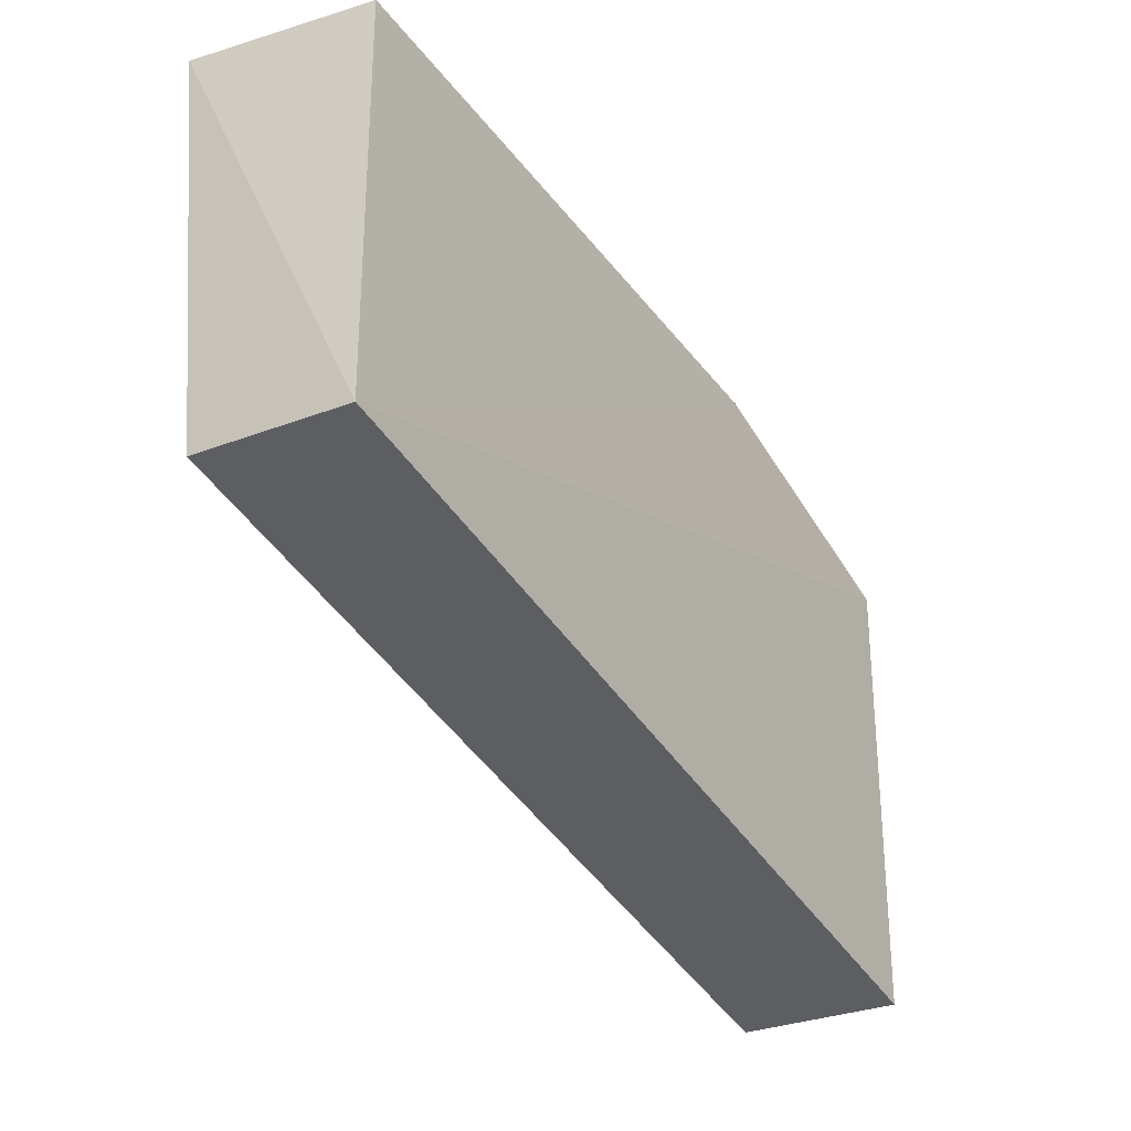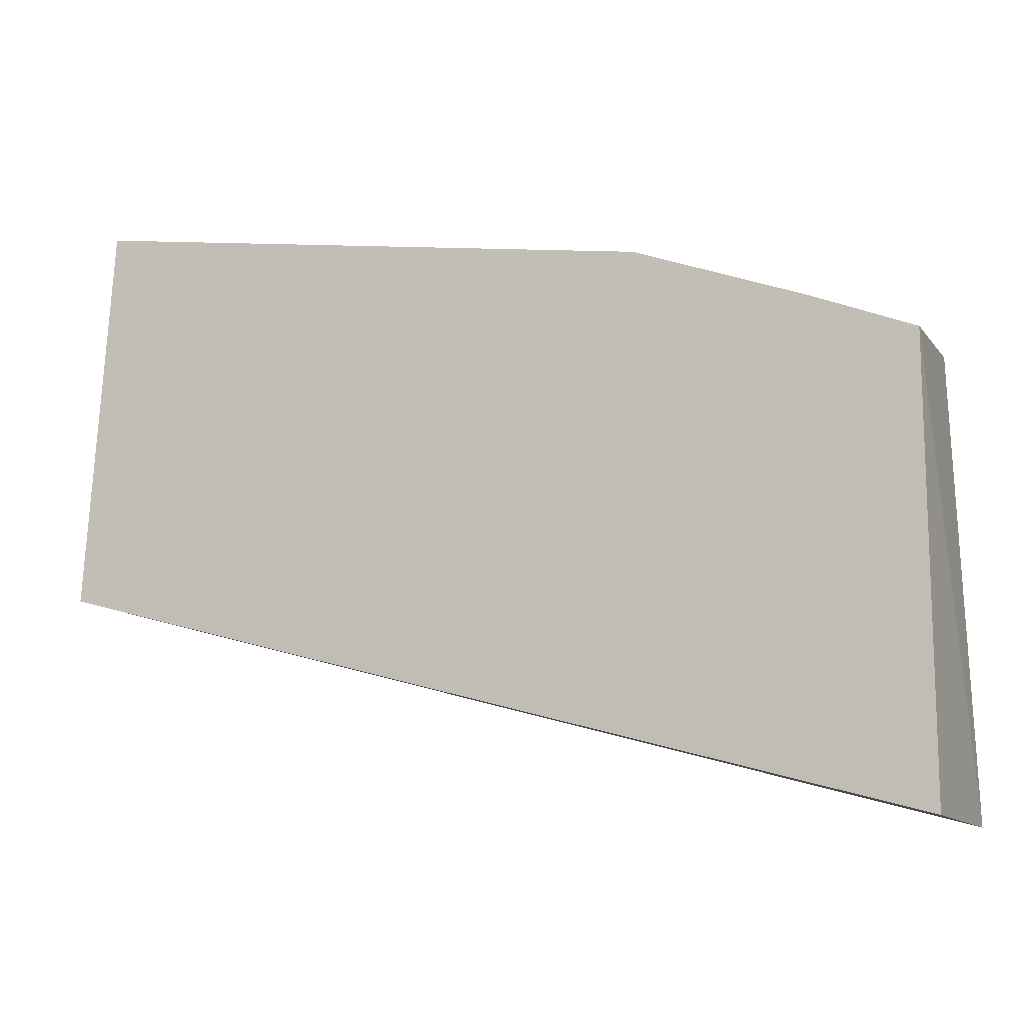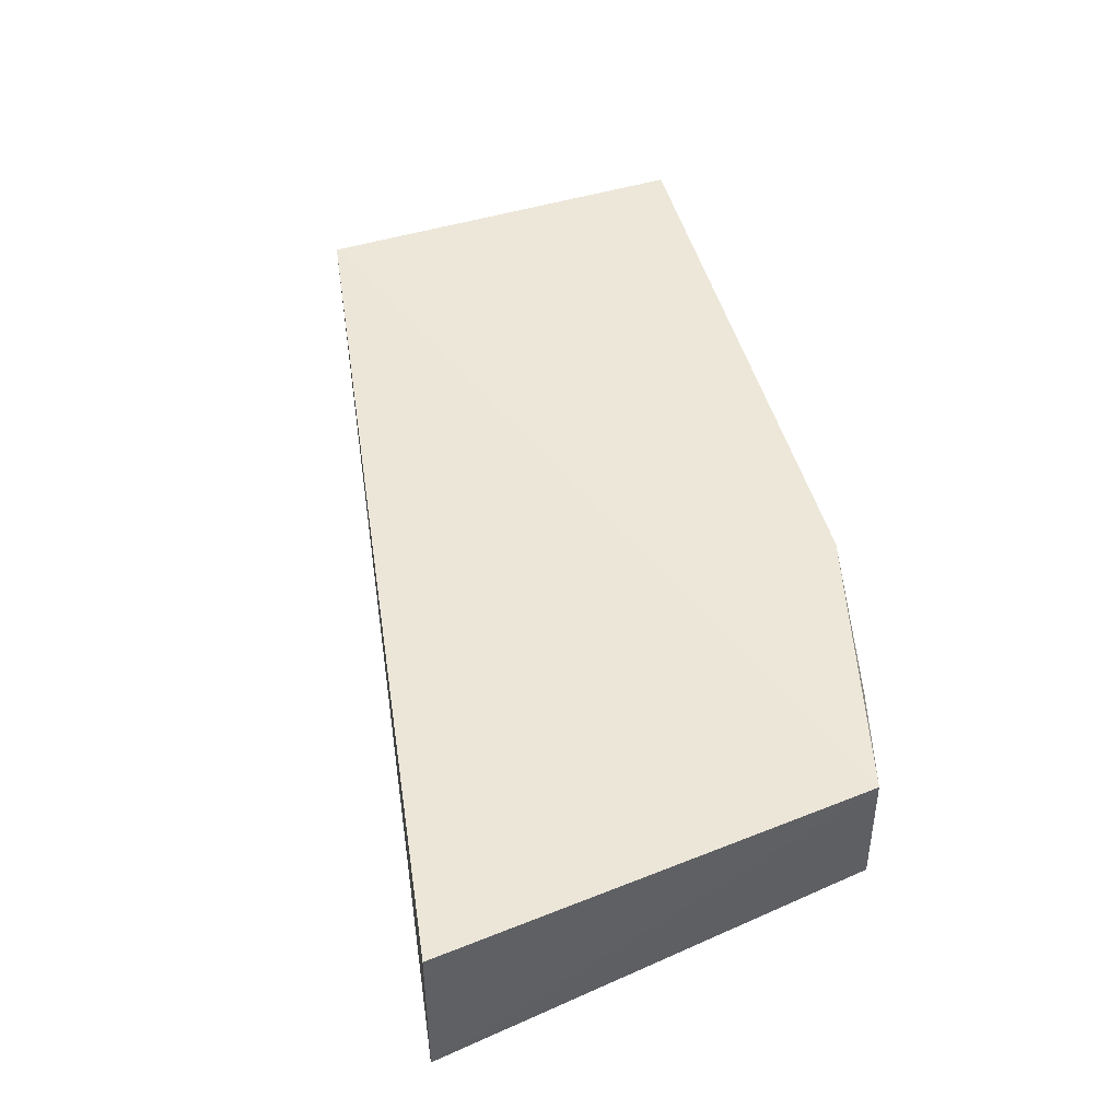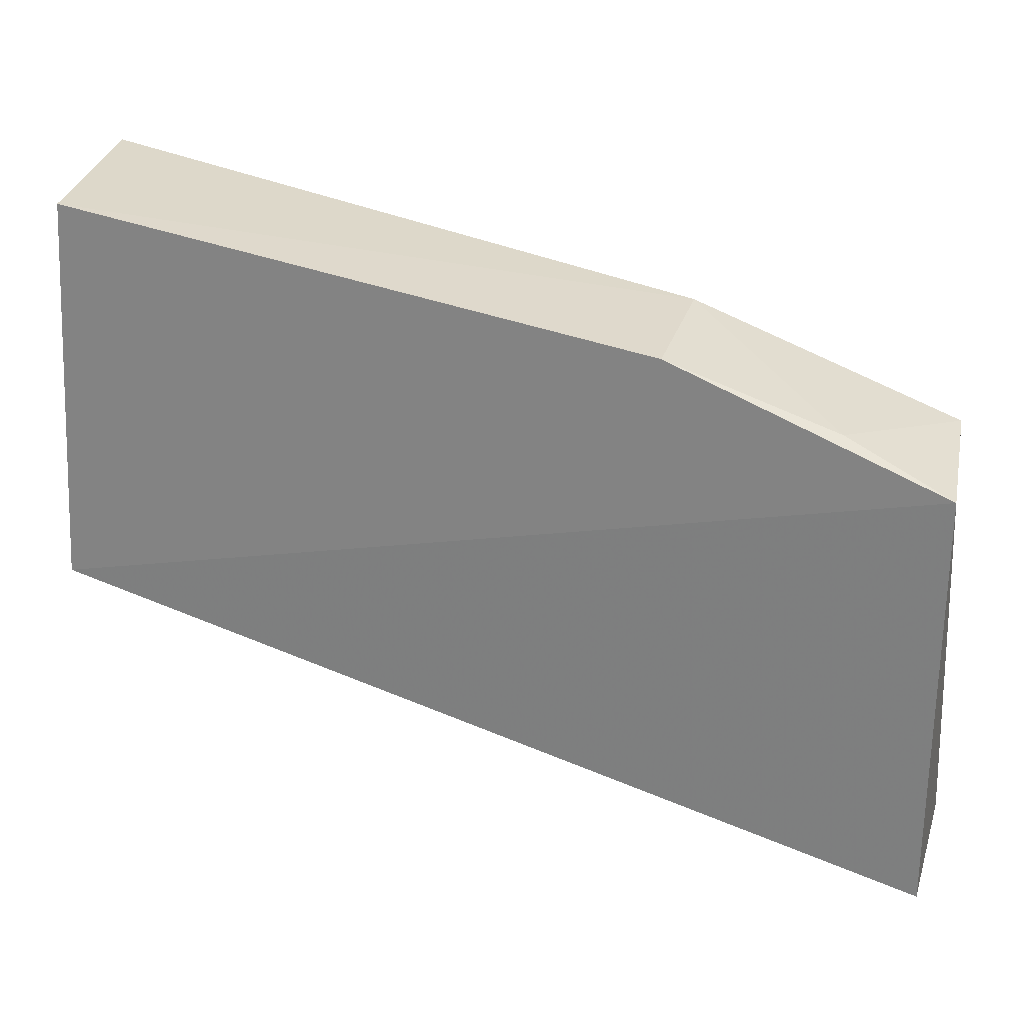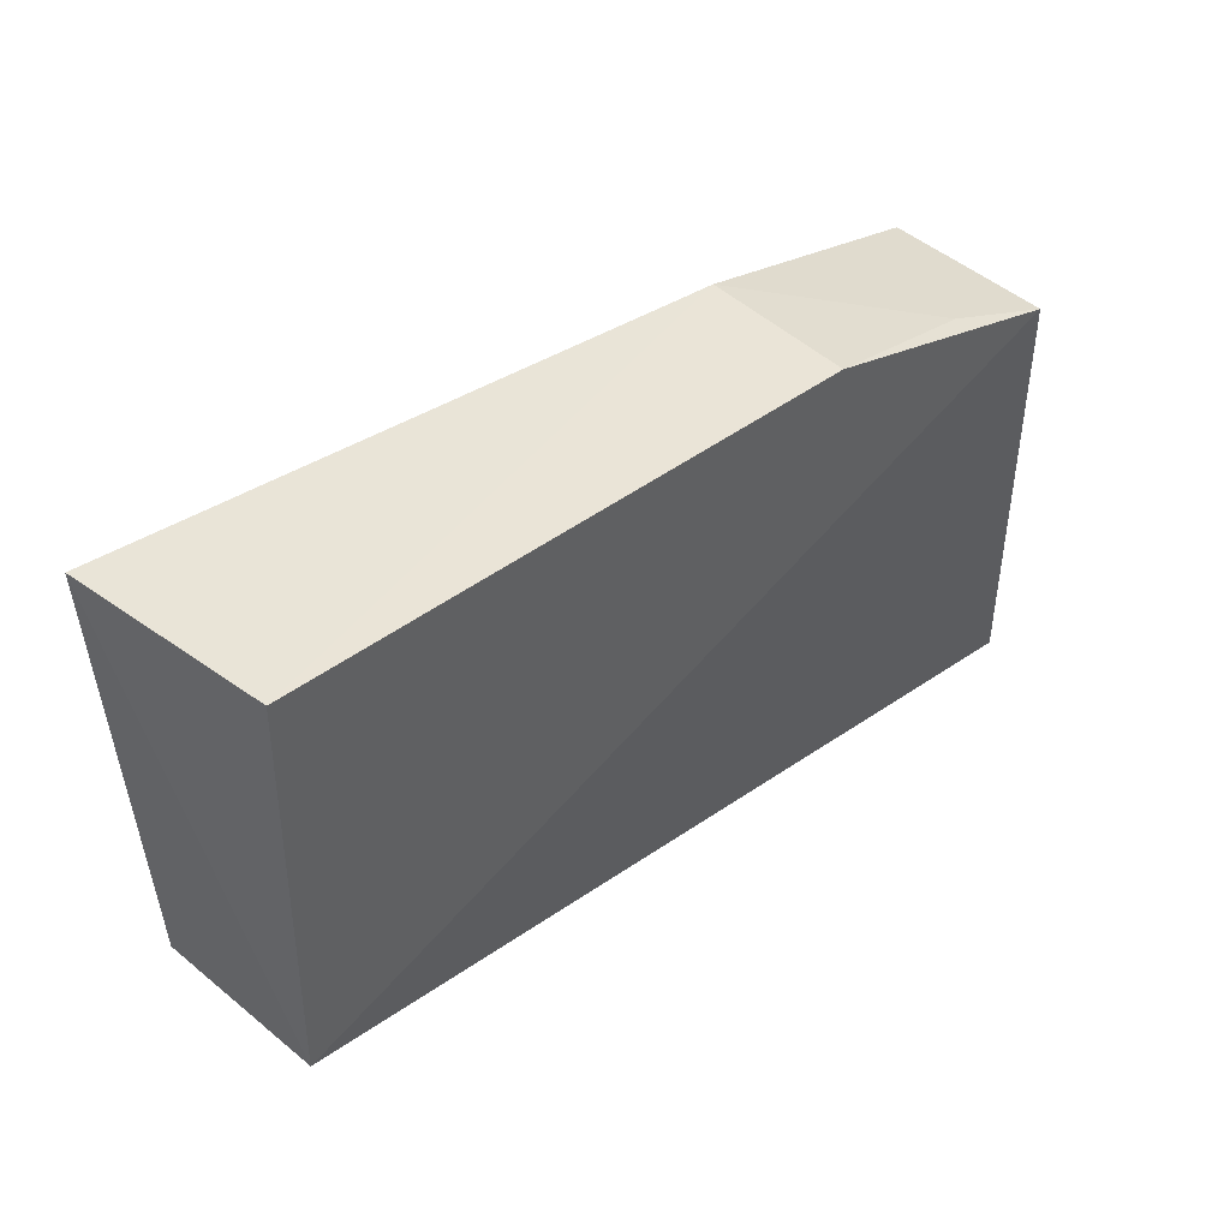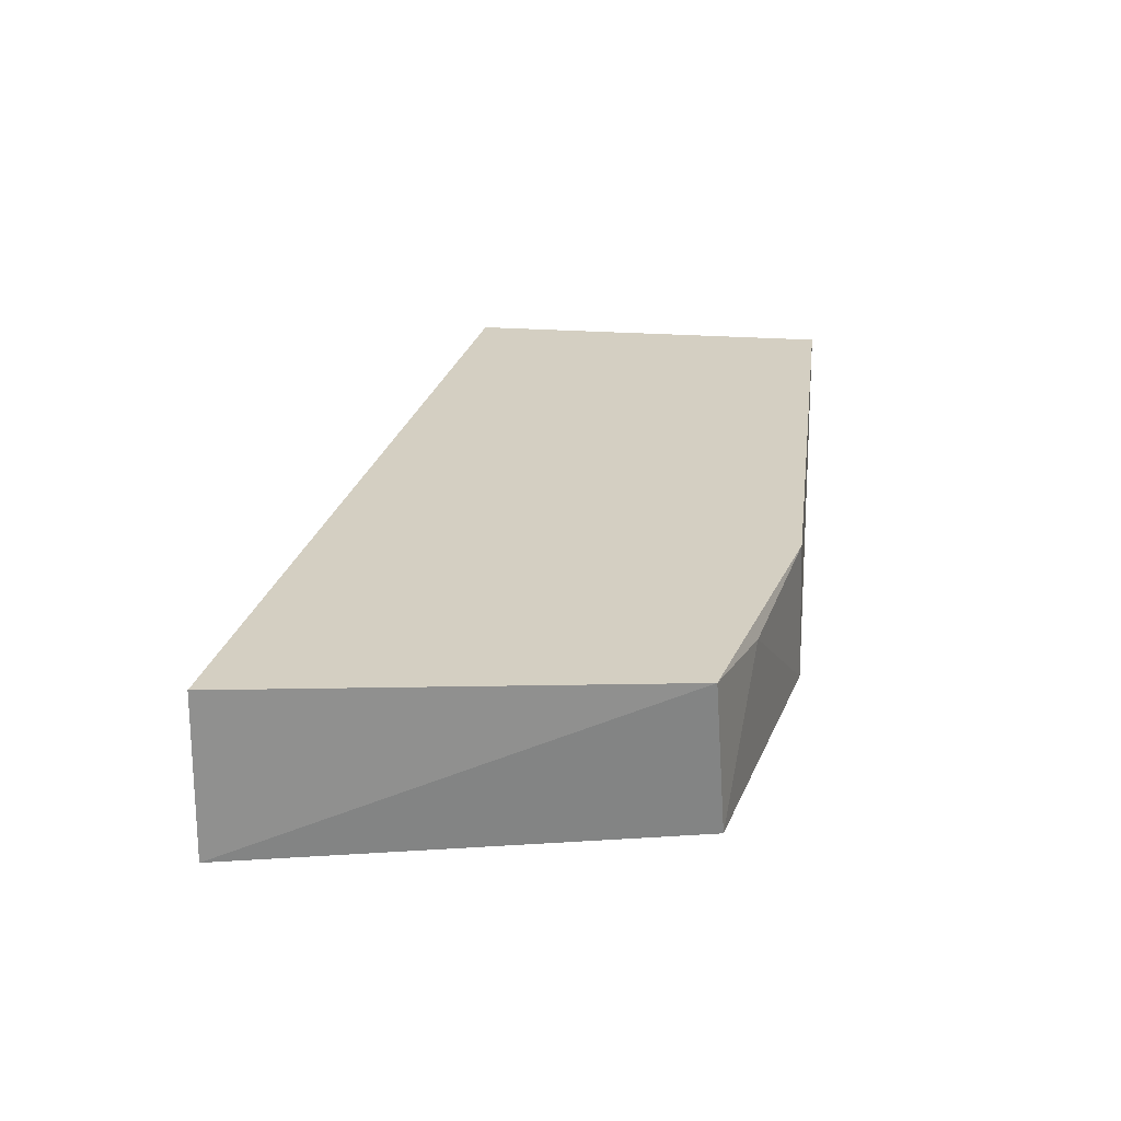
<metadata>
{"format":"obj","ext":"obj","renderer":"f3d","projection":"perspective","resolution":1024,"background":"white","views":[{"elev":-26.4,"azim":-57.7,"up":"+Y"},{"elev":-11.5,"azim":22.8,"up":"+Y"},{"elev":48.9,"azim":66.3,"up":"+Z"},{"elev":27.4,"azim":15.1,"up":"+Y"},{"elev":47.5,"azim":-47.1,"up":"+Y"},{"elev":25.9,"azim":88.4,"up":"+Z"}]}
</metadata>
<code>
v 0.04422 0.07277 0.1194
v 0.04435 0.04874 0.1195
v 0.04457 0.0486 0.1103
v -0.004252 0.08398 0.1084
v -0.004431 0.06198 0.1194
v 0.04374 0.07338 0.1109
v -0.003363 0.08367 0.1186
v -0.004459 0.06206 0.1105
v 0.02932 0.0789 0.1113
v 0.0382 0.075 0.1106
v 0.02914 0.07865 0.1191
v 0.03836 0.07533 0.1185
f 1 2 3
f 5 2 1
f 5 3 2
f 6 1 3
f 6 3 4
f 7 4 5
f 8 5 4
f 8 4 3
f 8 3 5
f 9 4 7
f 10 9 6
f 10 6 4
f 10 4 9
f 11 9 7
f 11 7 5
f 11 5 1
f 12 11 1
f 12 1 6
f 12 6 9
f 12 9 11

</code>
